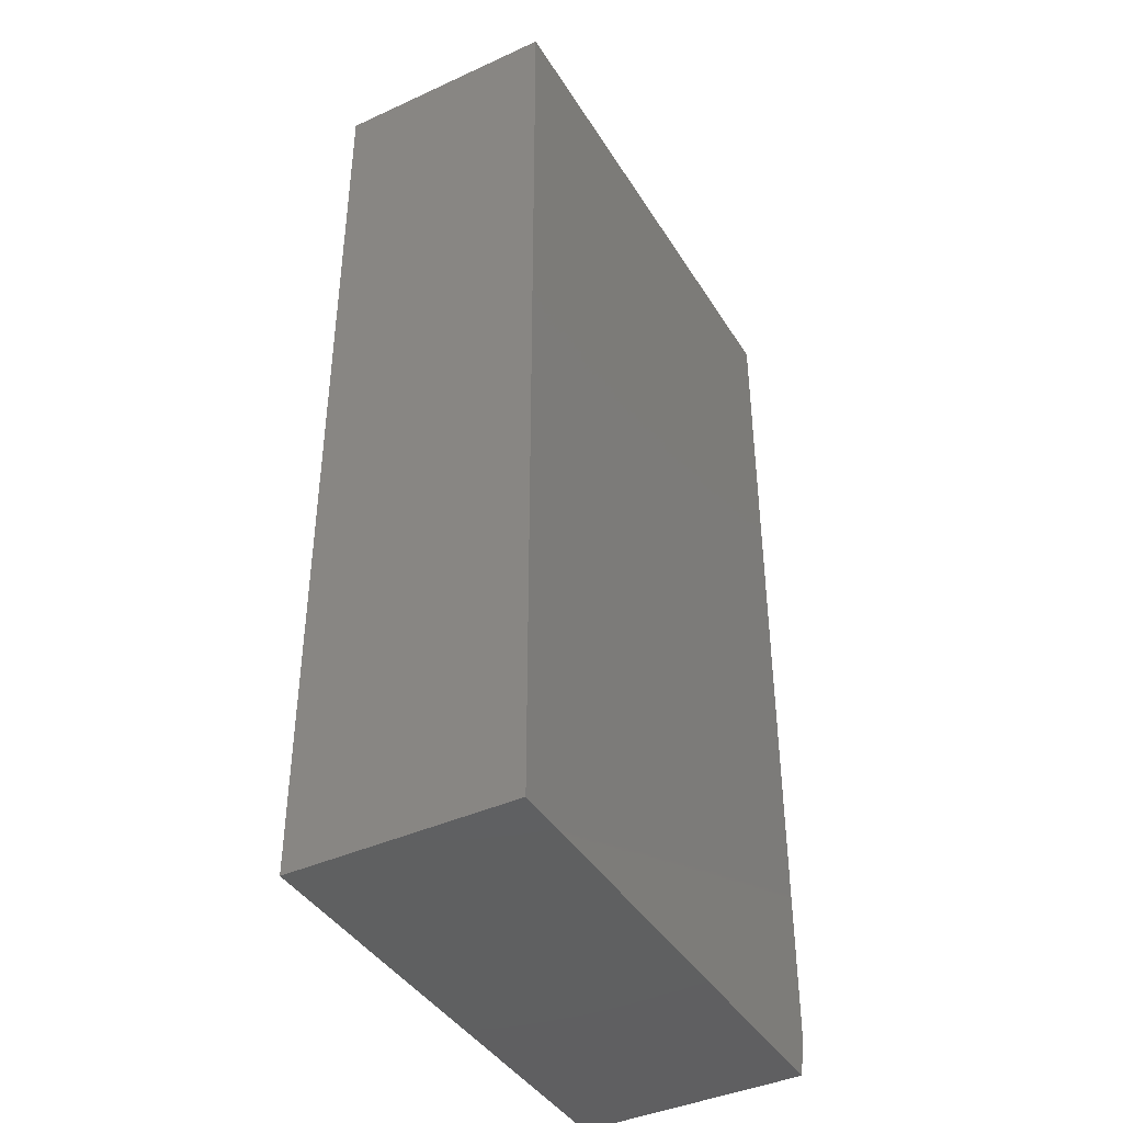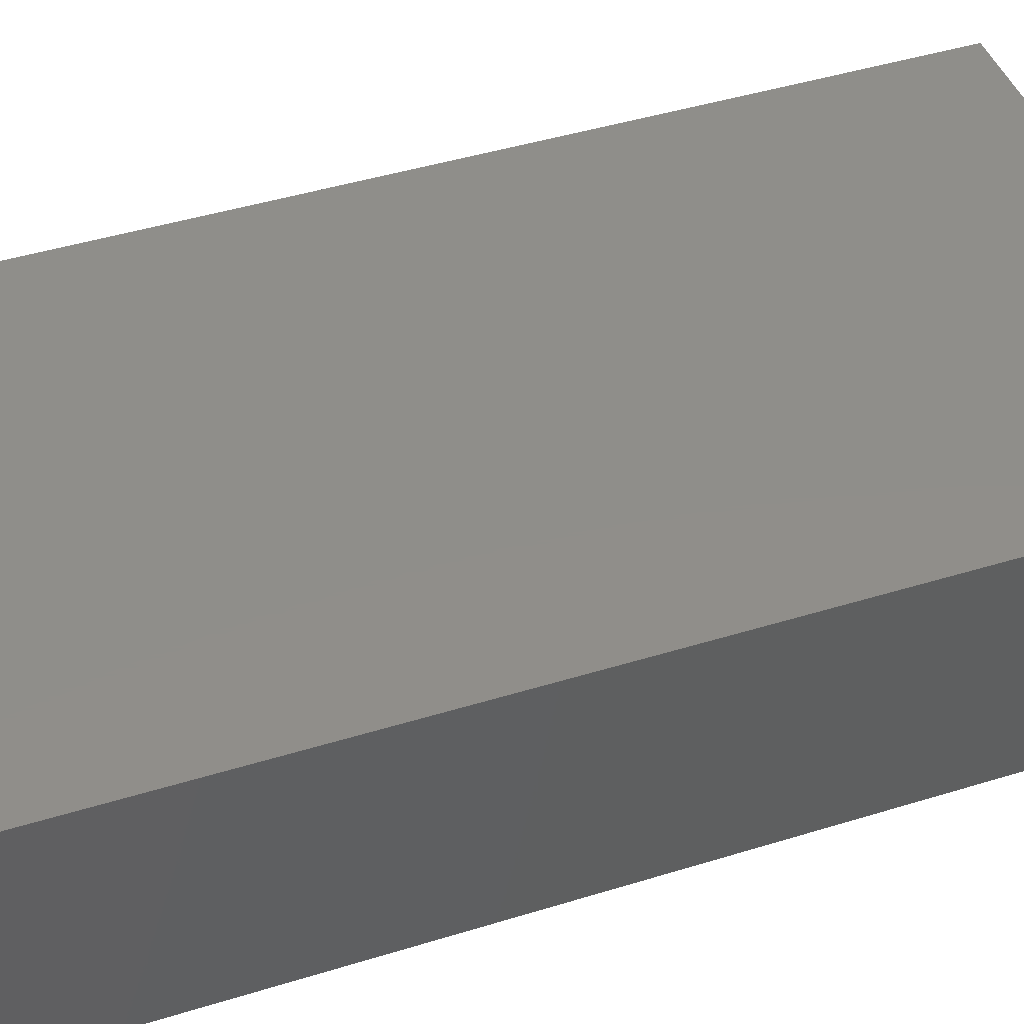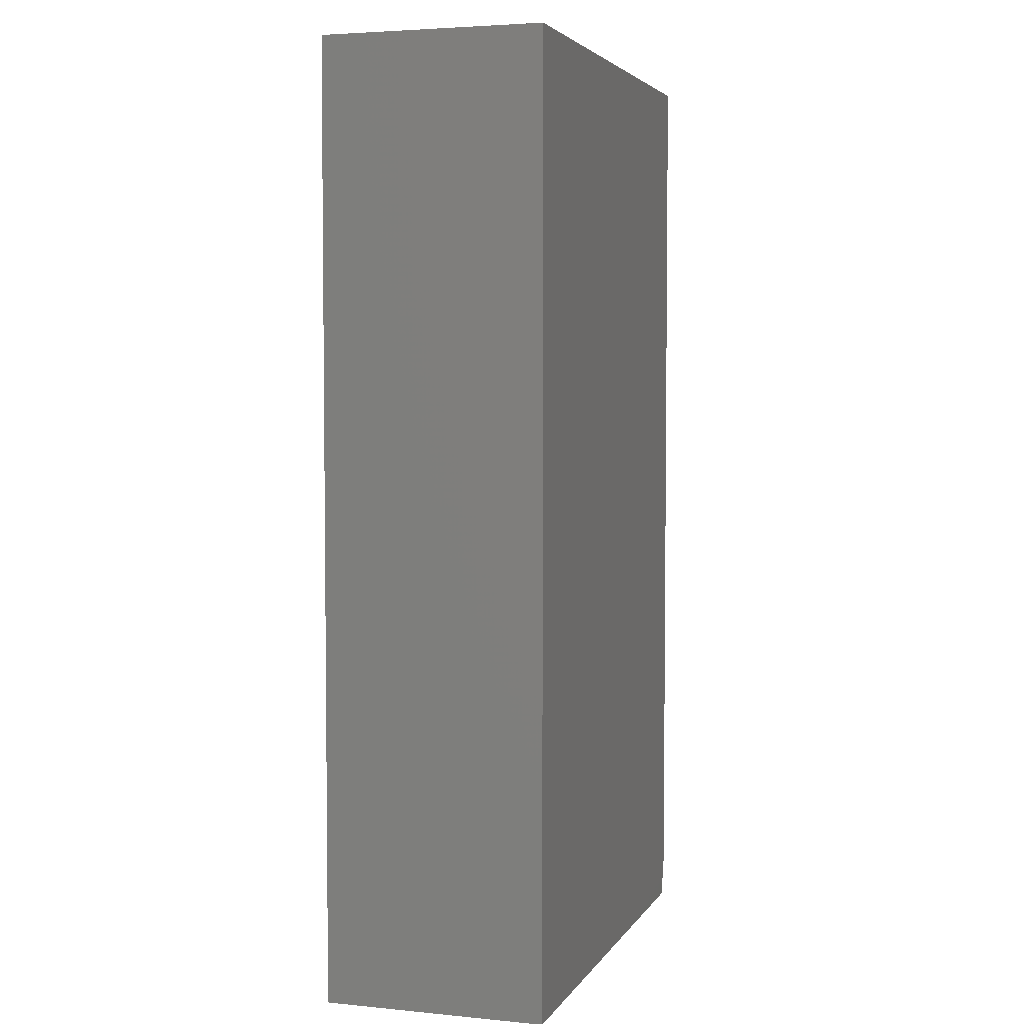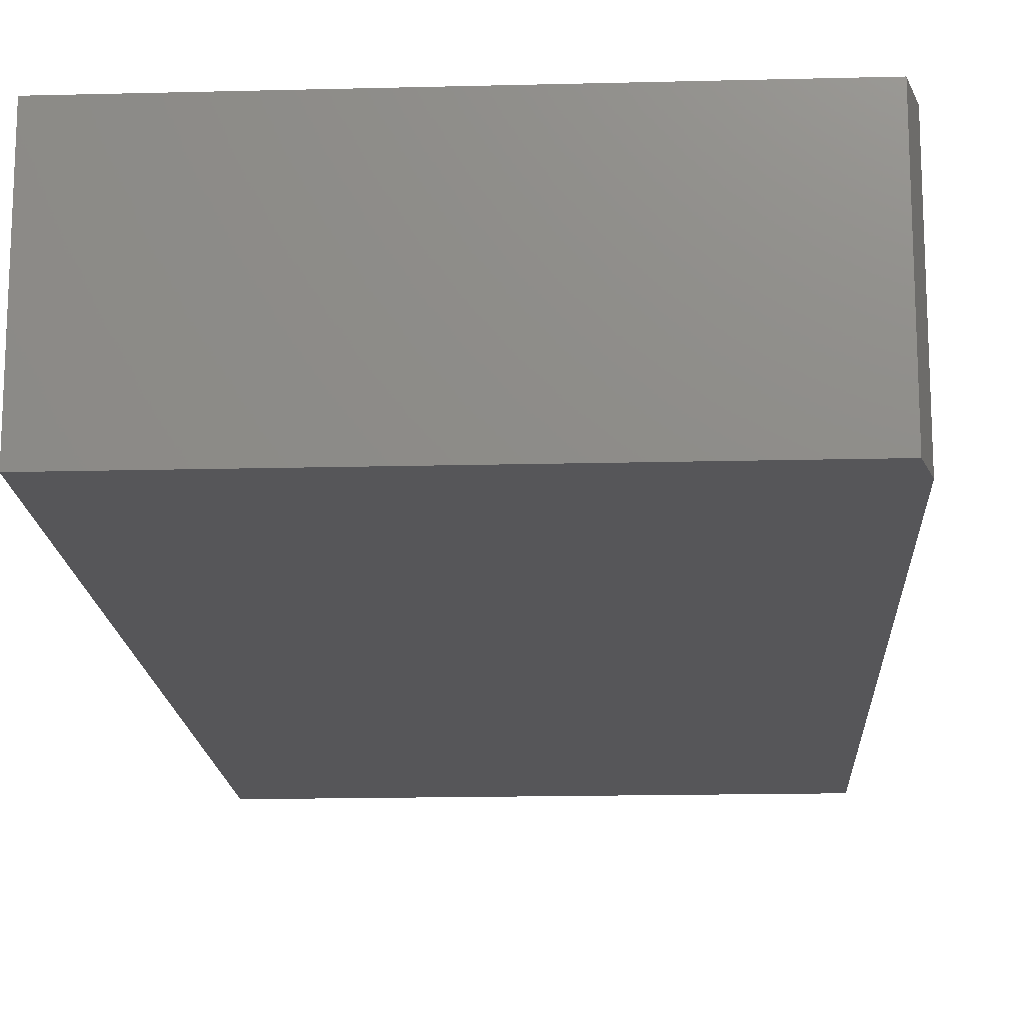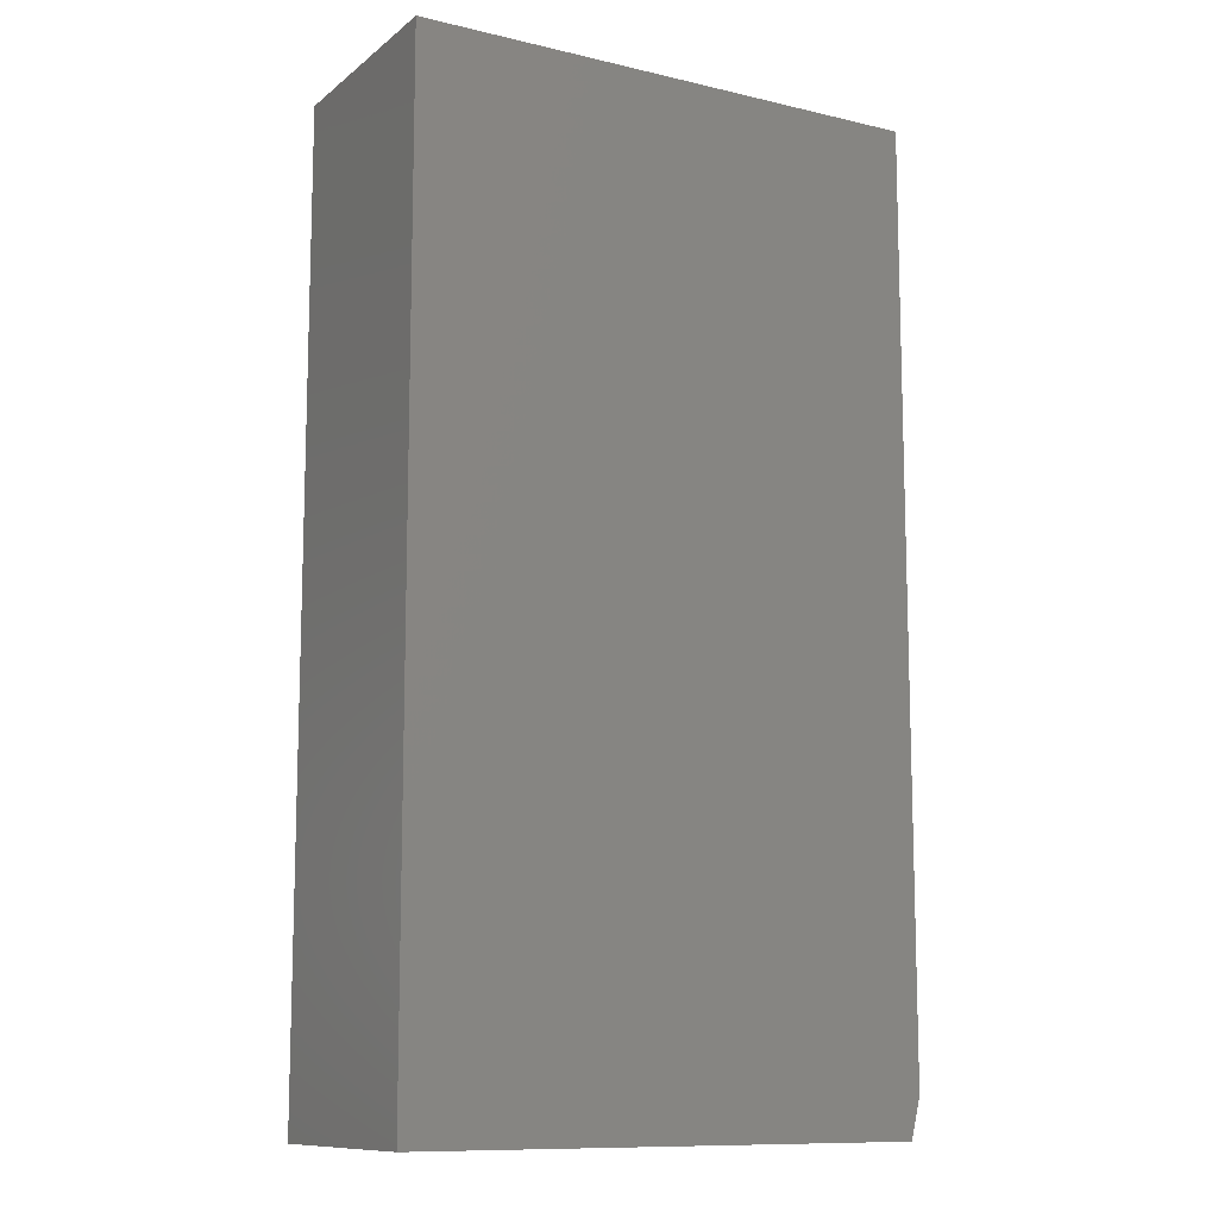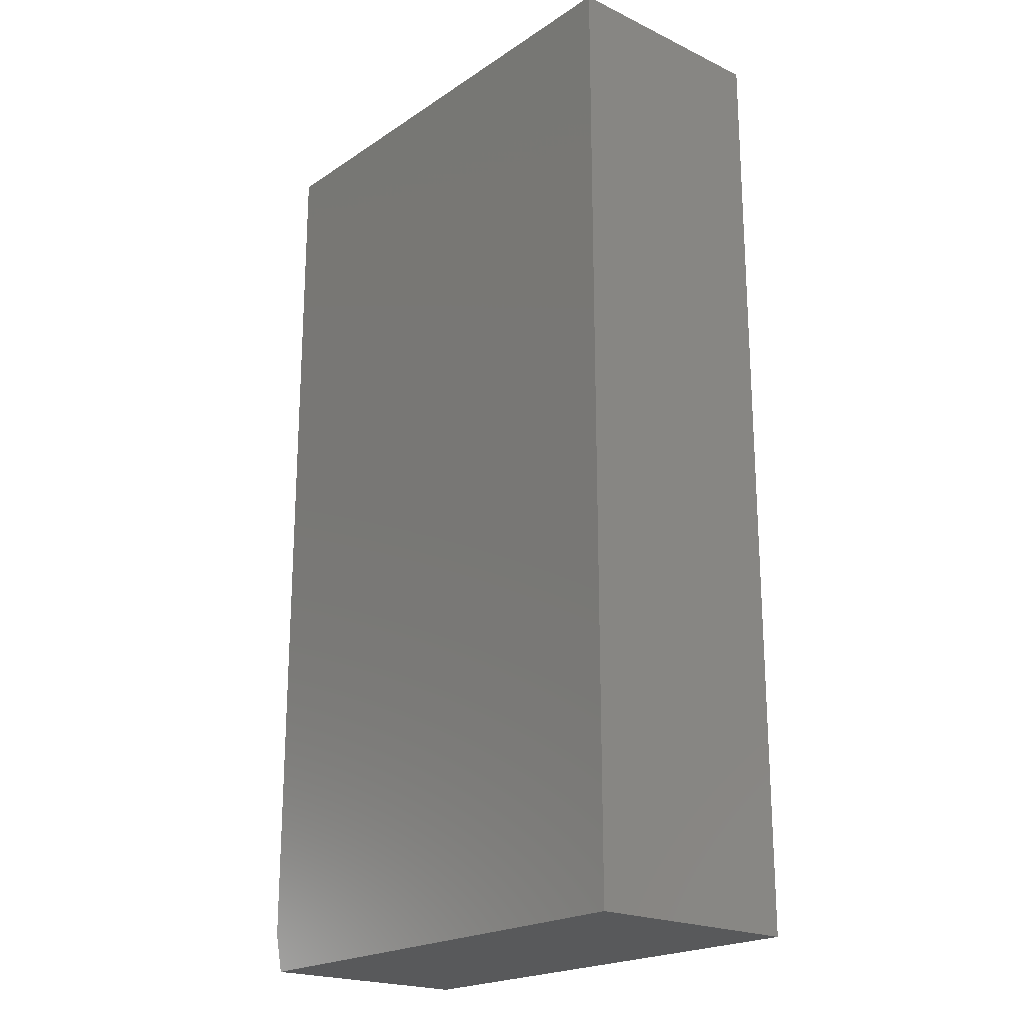
<metadata>
{"format":"stl","ext":"stl","renderer":"f3d","projection":"perspective","resolution":1024,"background":"white","views":[{"elev":-41.1,"azim":-60.9,"up":"+Y"},{"elev":44.7,"azim":70.2,"up":"+Z"},{"elev":4.1,"azim":-72.4,"up":"+Y"},{"elev":-16.2,"azim":3.0,"up":"+Z"},{"elev":-11.0,"azim":-29.9,"up":"+Y"},{"elev":-21.0,"azim":-130.4,"up":"+Y"}]}
</metadata>
<code>
# stl→obj: 138 verts, 264 faces
v 0.3672 -0.4965 0.1127
v 0.3672 -0.5188 0.1127
v 0.3672 -0.5208 0.1103
v 0.3672 -0.4945 0.1103
v 0.3672 -0.5222 0.1076
v 0.3672 -0.4931 0.1076
v 0.3672 -0.4931 0.09552
v 0.3672 -0.5208 0.09279
v 0.3672 -0.4945 0.09279
v 0.3672 -0.5188 0.0904
v 0.3672 -0.4965 0.0904
v 0.3672 -0.5164 0.08843
v 0.3672 -0.4989 0.08843
v 0.3672 -0.5137 0.08697
v 0.3672 -0.5107 0.08608
v 0.3672 -0.5016 0.08697
v 0.3672 -0.5076 0.08577
v 0.3672 -0.5046 0.08608
v 0.3672 -0.4989 0.1147
v 0.3672 -0.5016 0.1162
v 0.3672 -0.5046 0.117
v 0.3672 -0.5076 0.1174
v 0.3672 -0.5107 0.117
v 0.3672 -0.5137 0.1162
v 0.3672 -0.5164 0.1147
v 0.3672 -0.4922 0.1046
v 0.3672 -0.5231 0.1046
v 0.3672 -0.4919 0.1016
v 0.3672 -0.5234 0.1016
v 0.3672 -0.4922 0.09848
v 0.3672 -0.5231 0.09848
v 0.3672 -0.5222 0.09552
v 0.3984 -0.5208 0.1103
v 0.3984 -0.5188 0.1127
v 0.3984 -0.4965 0.1127
v 0.3984 -0.4945 0.1103
v 0.3984 -0.5222 0.1076
v 0.3984 -0.4931 0.1076
v 0.3984 -0.4945 0.09279
v 0.3984 -0.5208 0.09279
v 0.3984 -0.4931 0.09552
v 0.3984 -0.5188 0.0904
v 0.3984 -0.4965 0.0904
v 0.3984 -0.5164 0.08843
v 0.3984 -0.4989 0.08843
v 0.3984 -0.5137 0.08697
v 0.3984 -0.5107 0.08608
v 0.3984 -0.5016 0.08697
v 0.3984 -0.5076 0.08577
v 0.3984 -0.5046 0.08608
v 0.3984 -0.4989 0.1147
v 0.3984 -0.5164 0.1147
v 0.3984 -0.5137 0.1162
v 0.3984 -0.5107 0.117
v 0.3984 -0.5076 0.1174
v 0.3984 -0.5046 0.117
v 0.3984 -0.5016 0.1162
v 0.3984 -0.5222 0.09552
v 0.3984 -0.5231 0.09848
v 0.3984 -0.4922 0.09848
v 0.3984 -0.5234 0.1016
v 0.3984 -0.4919 0.1016
v 0.3984 -0.5231 0.1046
v 0.3984 -0.4922 0.1046
v 0.3672 -0.4965 0.2846
v 0.3672 -0.5188 0.2846
v 0.3672 -0.5208 0.2822
v 0.3672 -0.4945 0.2822
v 0.3672 -0.5222 0.2795
v 0.3672 -0.4931 0.2795
v 0.3672 -0.4931 0.2674
v 0.3672 -0.5208 0.2647
v 0.3672 -0.4945 0.2647
v 0.3672 -0.5188 0.2623
v 0.3672 -0.4965 0.2623
v 0.3672 -0.5164 0.2603
v 0.3672 -0.4989 0.2603
v 0.3672 -0.5137 0.2588
v 0.3672 -0.5107 0.258
v 0.3672 -0.5016 0.2588
v 0.3672 -0.5076 0.2576
v 0.3672 -0.5046 0.258
v 0.3672 -0.4989 0.2866
v 0.3672 -0.5016 0.288
v 0.3672 -0.5046 0.2889
v 0.3672 -0.5076 0.2892
v 0.3672 -0.5107 0.2889
v 0.3672 -0.5137 0.288
v 0.3672 -0.5164 0.2866
v 0.3672 -0.4922 0.2765
v 0.3672 -0.5231 0.2765
v 0.3672 -0.4919 0.2734
v 0.3672 -0.5234 0.2734
v 0.3672 -0.4922 0.2704
v 0.3672 -0.5231 0.2704
v 0.3672 -0.5222 0.2674
v 0.3984 -0.5208 0.2822
v 0.3984 -0.5188 0.2846
v 0.3984 -0.4965 0.2846
v 0.3984 -0.4945 0.2822
v 0.3984 -0.5222 0.2795
v 0.3984 -0.4931 0.2795
v 0.3984 -0.4945 0.2647
v 0.3984 -0.5208 0.2647
v 0.3984 -0.4931 0.2674
v 0.3984 -0.5188 0.2623
v 0.3984 -0.4965 0.2623
v 0.3984 -0.5164 0.2603
v 0.3984 -0.4989 0.2603
v 0.3984 -0.5137 0.2588
v 0.3984 -0.5107 0.258
v 0.3984 -0.5016 0.2588
v 0.3984 -0.5076 0.2576
v 0.3984 -0.5046 0.258
v 0.3984 -0.4989 0.2866
v 0.3984 -0.5164 0.2866
v 0.3984 -0.5137 0.288
v 0.3984 -0.5107 0.2889
v 0.3984 -0.5076 0.2892
v 0.3984 -0.5046 0.2889
v 0.3984 -0.5016 0.288
v 0.3984 -0.5222 0.2674
v 0.3984 -0.5231 0.2704
v 0.3984 -0.4922 0.2704
v 0.3984 -0.5234 0.2734
v 0.3984 -0.4919 0.2734
v 0.3984 -0.5231 0.2765
v 0.3984 -0.4922 0.2765
v 0.4068 0.75 0.3516
v -0.3984 0.75 0.3516
v 0.4068 -0.6875 0.3516
v -0.3984 -0.75 0.3516
v 0.3912 -0.75 0.3516
v 0.3912 -0.75 0
v -0.3984 -0.75 0
v 0.4068 -0.6875 0
v -0.3984 0.75 0
v 0.4068 0.75 0
f 1 2 3
f 1 3 4
f 4 3 5
f 4 5 6
f 7 8 9
f 9 8 10
f 9 10 11
f 11 10 12
f 11 12 13
f 12 14 13
f 13 14 15
f 13 15 16
f 15 17 16
f 16 17 18
f 19 20 21
f 19 21 22
f 19 22 23
f 19 23 24
f 19 24 25
f 19 25 2
f 19 2 1
f 6 5 26
f 26 5 27
f 26 27 28
f 28 27 29
f 28 29 30
f 30 29 31
f 30 31 7
f 7 31 32
f 7 32 8
f 33 34 35
f 36 33 35
f 37 33 36
f 38 37 36
f 39 40 41
f 42 40 39
f 43 42 39
f 44 42 43
f 45 44 43
f 45 46 44
f 47 46 45
f 48 47 45
f 48 49 47
f 50 49 48
f 51 35 34
f 51 34 52
f 51 52 53
f 51 53 54
f 51 54 55
f 51 55 56
f 51 56 57
f 40 58 41
f 41 58 59
f 41 59 60
f 60 59 61
f 60 61 62
f 62 61 63
f 62 63 64
f 64 63 37
f 64 37 38
f 17 50 18
f 18 50 48
f 18 48 16
f 16 48 45
f 16 45 13
f 13 45 43
f 13 43 11
f 11 43 39
f 11 39 9
f 9 39 41
f 9 41 7
f 7 41 60
f 7 60 30
f 30 60 62
f 30 62 28
f 50 17 49
f 49 17 15
f 49 15 47
f 47 15 14
f 47 14 46
f 46 14 12
f 46 12 44
f 44 12 10
f 44 10 42
f 42 10 8
f 42 8 40
f 40 8 32
f 40 32 58
f 58 32 31
f 58 31 59
f 59 31 29
f 59 29 61
f 22 54 23
f 23 54 53
f 23 53 24
f 24 53 52
f 24 52 25
f 25 52 34
f 25 34 2
f 2 34 33
f 2 33 3
f 3 33 37
f 3 37 5
f 5 37 63
f 5 63 27
f 27 63 61
f 27 61 29
f 54 22 55
f 55 22 21
f 55 21 56
f 56 21 20
f 56 20 57
f 57 20 19
f 57 19 51
f 51 19 1
f 51 1 35
f 35 1 4
f 35 4 36
f 36 4 6
f 36 6 38
f 38 6 26
f 38 26 64
f 64 26 28
f 64 28 62
f 65 66 67
f 65 67 68
f 68 67 69
f 68 69 70
f 71 72 73
f 73 72 74
f 73 74 75
f 75 74 76
f 75 76 77
f 76 78 77
f 77 78 79
f 77 79 80
f 79 81 80
f 80 81 82
f 83 84 85
f 83 85 86
f 83 86 87
f 83 87 88
f 83 88 89
f 83 89 66
f 83 66 65
f 70 69 90
f 90 69 91
f 90 91 92
f 92 91 93
f 92 93 94
f 94 93 95
f 94 95 71
f 71 95 96
f 71 96 72
f 97 98 99
f 100 97 99
f 101 97 100
f 102 101 100
f 103 104 105
f 106 104 103
f 107 106 103
f 108 106 107
f 109 108 107
f 109 110 108
f 111 110 109
f 112 111 109
f 112 113 111
f 114 113 112
f 115 99 98
f 115 98 116
f 115 116 117
f 115 117 118
f 115 118 119
f 115 119 120
f 115 120 121
f 104 122 105
f 105 122 123
f 105 123 124
f 124 123 125
f 124 125 126
f 126 125 127
f 126 127 128
f 128 127 101
f 128 101 102
f 81 114 82
f 82 114 112
f 82 112 80
f 80 112 109
f 80 109 77
f 77 109 107
f 77 107 75
f 75 107 103
f 75 103 73
f 73 103 105
f 73 105 71
f 71 105 124
f 71 124 94
f 94 124 126
f 94 126 92
f 114 81 113
f 113 81 79
f 113 79 111
f 111 79 78
f 111 78 110
f 110 78 76
f 110 76 108
f 108 76 74
f 108 74 106
f 106 74 72
f 106 72 104
f 104 72 96
f 104 96 122
f 122 96 95
f 122 95 123
f 123 95 93
f 123 93 125
f 86 118 87
f 87 118 117
f 87 117 88
f 88 117 116
f 88 116 89
f 89 116 98
f 89 98 66
f 66 98 97
f 66 97 67
f 67 97 101
f 67 101 69
f 69 101 127
f 69 127 91
f 91 127 125
f 91 125 93
f 118 86 119
f 119 86 85
f 119 85 120
f 120 85 84
f 120 84 121
f 121 84 83
f 121 83 115
f 115 83 65
f 115 65 99
f 99 65 68
f 99 68 100
f 100 68 70
f 100 70 102
f 102 70 90
f 102 90 128
f 128 90 92
f 128 92 126
f 129 130 131
f 131 130 132
f 131 132 133
f 134 135 136
f 136 135 137
f 136 137 138
f 131 136 129
f 129 136 138
f 132 135 133
f 133 135 134
f 133 134 131
f 131 134 136
f 130 137 132
f 132 137 135
f 129 138 130
f 130 138 137

</code>
